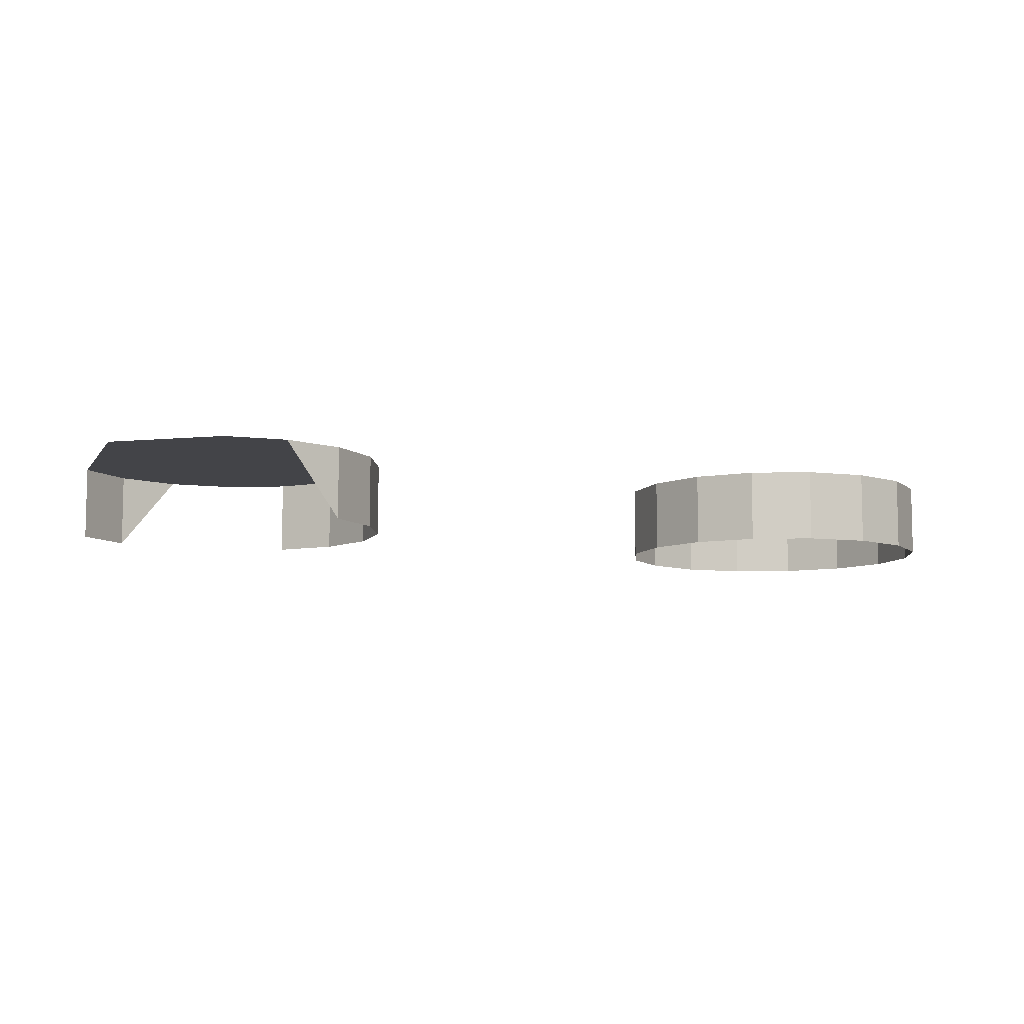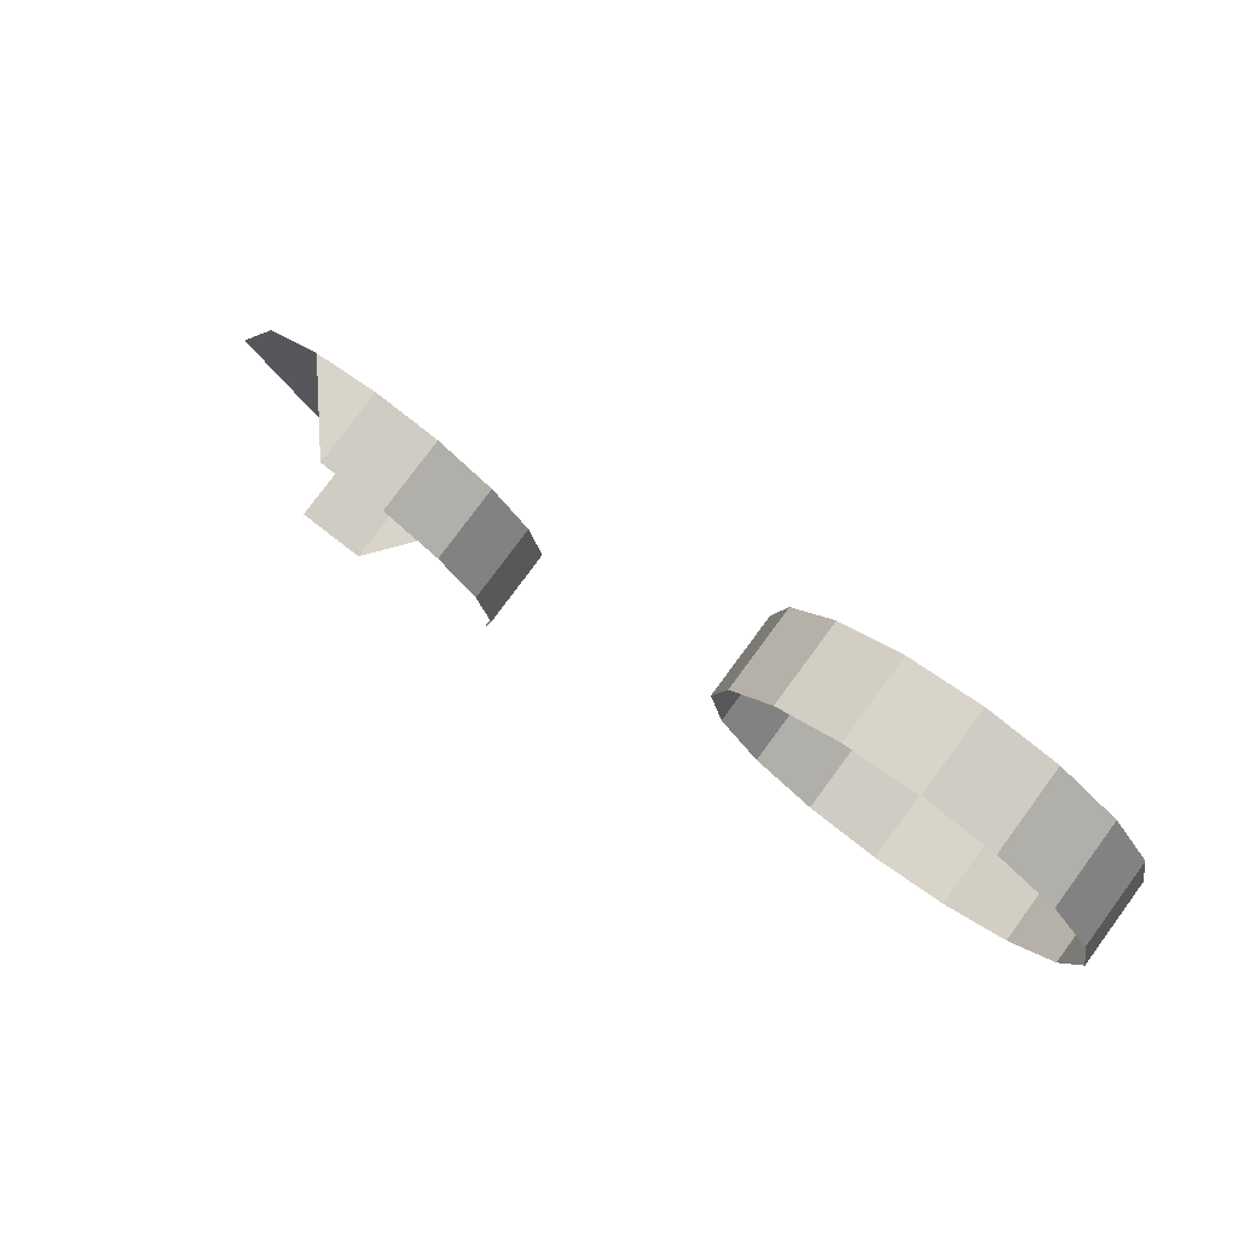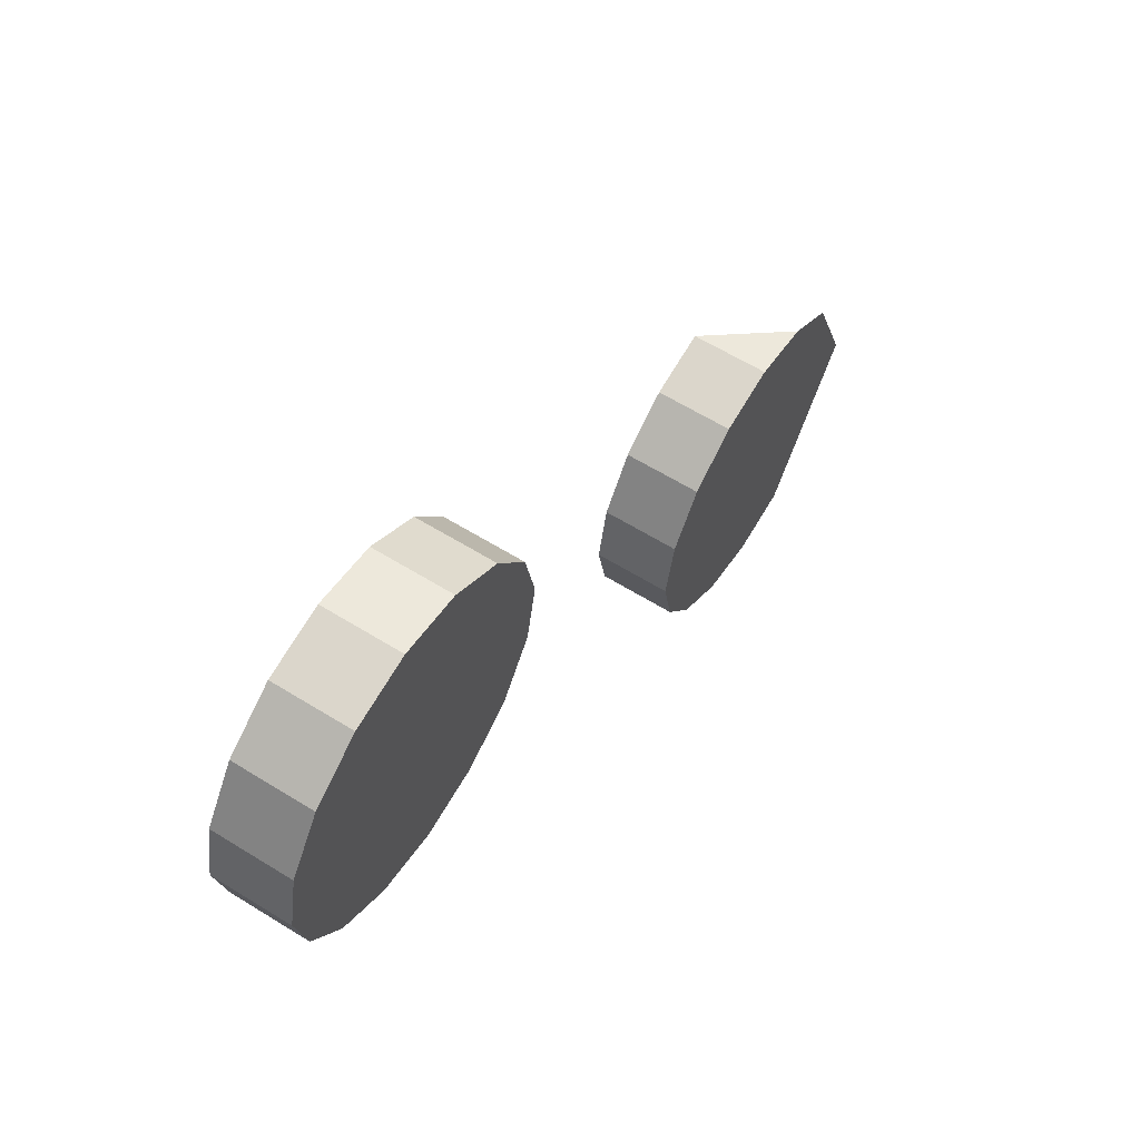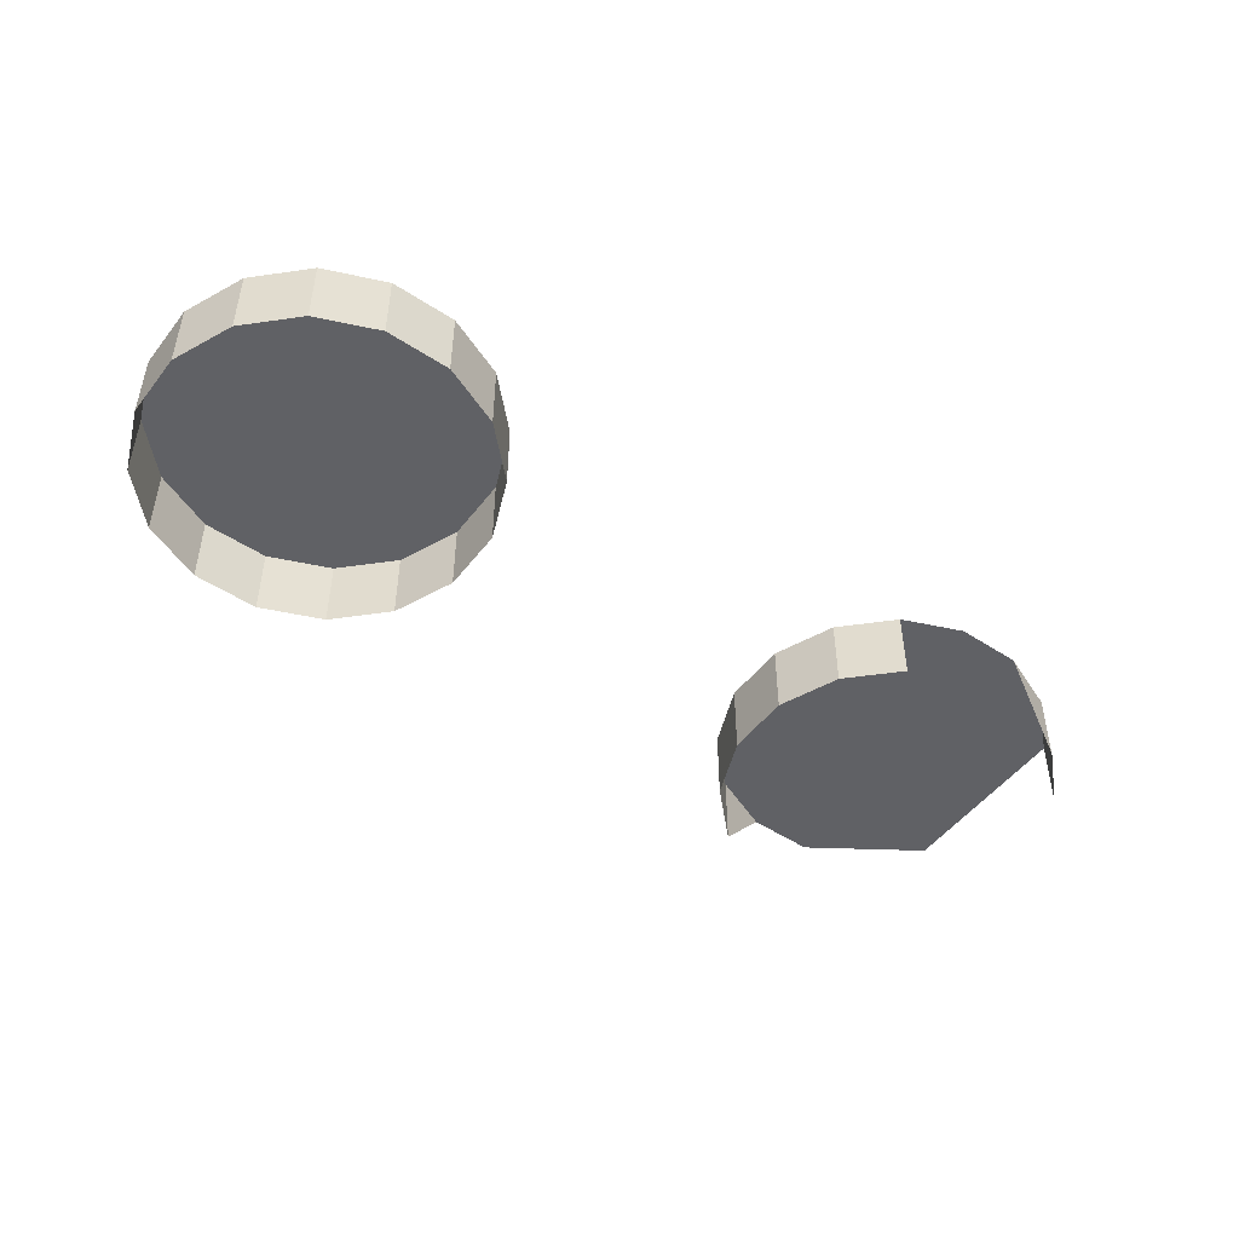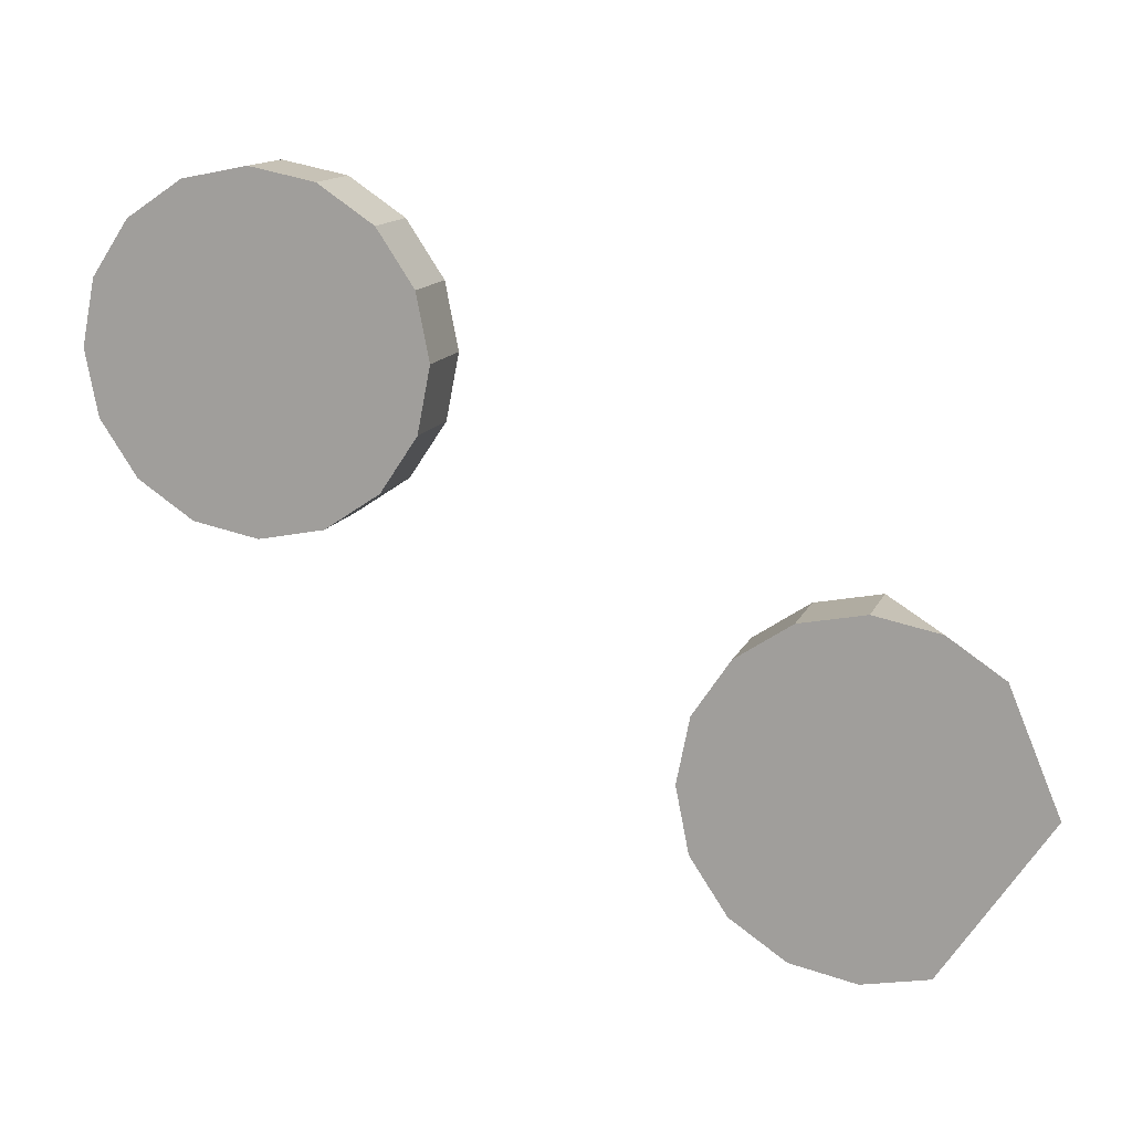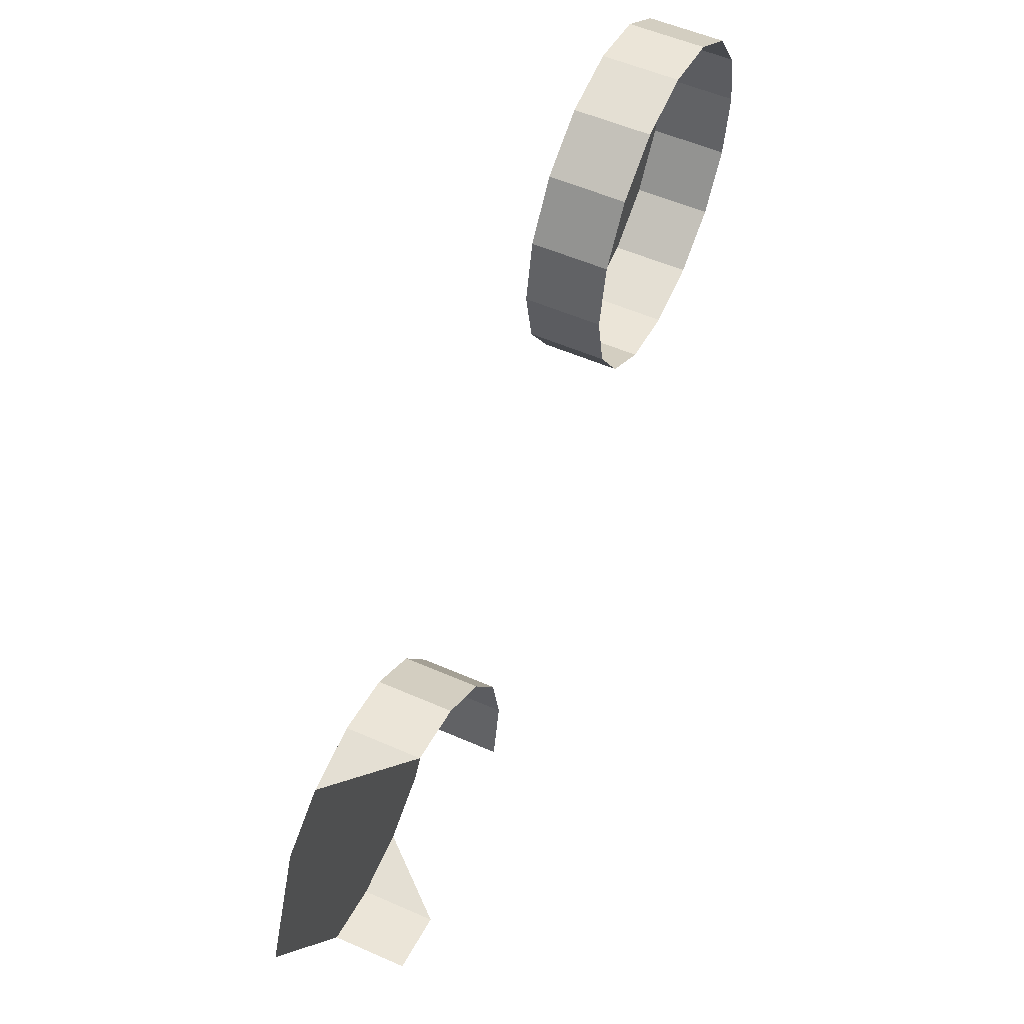
<metadata>
{"format":"obj","ext":"obj","renderer":"f3d","projection":"perspective","resolution":1024,"background":"white","views":[{"elev":-8.2,"azim":127.4,"up":"+Z"},{"elev":77.9,"azim":-143.6,"up":"+Y"},{"elev":61.6,"azim":-57.8,"up":"+Y"},{"elev":-49.5,"azim":-69.7,"up":"+Z"},{"elev":13.6,"azim":17.0,"up":"+Y"},{"elev":53.9,"azim":115.1,"up":"+Y"}]}
</metadata>
<code>
o LM_L_LH6_UnderPF
v 19.29 741.2 -12.15
v 13.48 742.4 -12.15
v 19.29 741.2 -5.324
v 13.48 742.4 -12.15
v 7.677 741.2 -12.15
v 13.48 742.4 -5.324
v 24.21 737.9 -12.15
v 19.29 741.2 -12.15
v 24.21 737.9 -5.324
v 13.48 742.4 -12.15
v 13.48 742.4 -5.324
v 19.29 741.2 -5.324
v 19.29 741.2 -12.15
v 19.29 741.2 -5.324
v 24.21 737.9 -5.324
v 7.677 741.2 -12.15
v 2.755 737.9 -12.15
v 7.677 741.2 -5.324
v 27.5 733 -12.15
v 24.21 737.9 -12.15
v 27.5 733 -5.324
v 7.677 741.2 -12.15
v 7.677 741.2 -5.324
v 13.48 742.4 -5.324
v 24.21 737.9 -12.15
v 24.21 737.9 -5.324
v 27.5 733 -5.324
v 24.21 737.9 -5.324
v 19.29 741.2 -5.324
v 13.48 742.4 -5.324
v 2.755 737.9 -12.15
v 2.755 737.9 -5.324
v 7.677 741.2 -5.324
v 2.755 737.9 -12.15
v -0.5337 733 -12.15
v 2.755 737.9 -5.324
v 13.48 742.4 -5.324
v 7.677 741.2 -5.324
v 2.755 737.9 -5.324
v 28.65 727.2 -12.15
v 27.5 733 -12.15
v 28.65 727.2 -5.324
v 27.5 733 -12.15
v 27.5 733 -5.324
v 28.65 727.2 -5.324
v 28.65 727.2 -5.324
v 27.5 733 -5.324
v 24.21 737.9 -5.324
v -0.5337 733 -12.15
v -0.5337 733 -5.324
v 2.755 737.9 -5.324
v -0.5337 733 -12.15
v -1.689 727.2 -12.15
v -0.5337 733 -5.324
v 27.5 721.4 -12.15
v 28.65 727.2 -12.15
v 27.5 721.4 -5.324
v 28.65 727.2 -12.15
v 28.65 727.2 -5.324
v 27.5 721.4 -5.324
v 13.48 712 -5.324
v 13.48 742.4 -5.324
v 2.755 737.9 -5.324
v -0.5337 733 -5.324
v -1.689 727.2 -5.324
v -1.689 727.2 -5.324
v -1.689 727.2 -12.15
v -0.5337 721.4 -12.15
v -1.689 727.2 -5.324
v 13.48 712 -5.324
v 28.65 727.2 -5.324
v 24.21 737.9 -5.324
v 24.21 716.5 -12.15
v 27.5 721.4 -12.15
v 24.21 716.5 -5.324
v 64.15 709.5 -12.15
v 58.35 708.3 -12.15
v 64.15 709.5 -5.324
v 27.5 721.4 -12.15
v 27.5 721.4 -5.324
v 24.21 716.5 -5.324
v 24.21 716.5 -5.324
v 27.5 721.4 -5.324
v 64.15 709.5 -12.15
v 64.15 709.5 -5.324
v 69.96 708.3 -5.324
v 58.35 708.3 -12.15
v 53.42 705 -12.15
v 58.35 708.3 -5.324
v -0.5337 721.4 -12.15
v -0.5337 721.4 -5.324
v -1.689 727.2 -5.324
v -0.5337 721.4 -12.15
v 2.755 716.5 -12.15
v -0.5337 721.4 -5.324
v 19.29 713.2 -12.15
v 24.21 716.5 -12.15
v 19.29 713.2 -5.324
v 58.35 708.3 -12.15
v 58.35 708.3 -5.324
v 64.15 709.5 -5.324
v 19.29 713.2 -5.324
v 24.21 716.5 -12.15
v 24.21 716.5 -5.324
v 19.29 713.2 -5.324
v 74.88 705 -5.324
v 69.96 708.3 -5.324
v 64.15 709.5 -5.324
v 2.755 716.5 -12.15
v 7.677 713.2 -12.15
v 2.755 716.5 -5.324
v 13.48 712 -12.15
v 19.29 713.2 -12.15
v 13.48 712 -5.324
v 53.42 705 -12.15
v 53.42 705 -5.324
v 58.35 708.3 -5.324
v 53.42 705 -12.15
v 50.13 700.1 -12.15
v 53.42 705 -5.324
v -0.5337 721.4 -5.324
v 2.755 716.5 -5.324
v 2.755 716.5 -12.15
v 2.755 716.5 -5.324
v -0.5337 721.4 -5.324
v 7.677 713.2 -12.15
v 13.48 712 -12.15
v 7.677 713.2 -5.324
v 64.15 709.5 -5.324
v 58.35 708.3 -5.324
v 53.42 705 -5.324
v 19.29 713.2 -12.15
v 19.29 713.2 -5.324
v 13.48 712 -5.324
v -1.689 727.2 -5.324
v 2.755 716.5 -5.324
v 7.677 713.2 -5.324
v 7.677 713.2 -5.324
v 7.677 713.2 -12.15
v 7.677 713.2 -5.324
v 2.755 716.5 -5.324
v 13.48 712 -12.15
v 13.48 712 -5.324
v 7.677 713.2 -5.324
v 50.13 700.1 -12.15
v 50.13 700.1 -5.324
v 53.42 705 -5.324
v 50.13 700.1 -12.15
v 48.98 694.3 -12.15
v 50.13 700.1 -5.324
v 64.15 679.1 -5.324
v 74.88 705 -5.324
v 64.15 709.5 -5.324
v 53.42 705 -5.324
v 50.13 700.1 -5.324
v 48.98 694.3 -5.324
v 48.98 694.3 -12.15
v 48.98 694.3 -5.324
v 50.13 700.1 -5.324
v 48.98 694.3 -12.15
v 50.13 688.5 -12.15
v 48.98 694.3 -5.324
v 64.15 679.1 -5.324
v 79.32 694.3 -5.324
v 74.88 705 -5.324
v 50.13 688.5 -12.15
v 50.13 688.5 -5.324
v 48.98 694.3 -5.324
v 64.15 679.1 -12.15
v 69.96 680.3 -12.15
v 64.15 679.1 -5.324
v 79.32 694.3 -5.324
v 69.96 680.3 -5.324
v 50.13 688.5 -5.324
v 53.42 683.6 -5.324
v 69.96 680.3 -12.15
v 69.96 680.3 -5.324
v 64.15 679.1 -5.324
v 48.98 694.3 -5.324
v 53.42 683.6 -5.324
v 58.35 680.3 -5.324
v 58.35 680.3 -5.324
v 64.15 679.1 -12.15
v 64.15 679.1 -5.324
v 58.35 680.3 -5.324
f 3 2 1
f 6 5 4
f 9 8 7
f 12 11 10
f 15 14 13
f 18 17 16
f 21 20 19
f 24 23 22
f 27 26 25
f 30 29 28
f 33 32 31
f 36 35 34
f 39 38 37
f 42 41 40
f 45 44 43
f 48 47 46
f 51 50 49
f 54 53 52
f 57 56 55
f 60 59 58
f 62 48 61
f 63 62 61
f 65 64 63
f 54 66 53
f 69 68 67
f 72 71 70
f 75 74 73
f 78 77 76
f 81 80 79
f 46 83 82
f 86 85 84
f 65 63 61
f 89 88 87
f 92 91 90
f 95 94 93
f 98 97 96
f 101 100 99
f 82 102 46
f 105 104 103
f 108 107 106
f 111 110 109
f 114 113 112
f 102 61 46
f 117 116 115
f 120 119 118
f 122 121 65
f 125 124 123
f 128 127 126
f 131 130 129
f 134 133 132
f 137 136 135
f 61 138 65
f 141 140 139
f 144 143 142
f 147 146 145
f 150 149 148
f 153 152 151
f 154 153 151
f 156 155 154
f 159 158 157
f 162 161 160
f 165 164 163
f 156 154 151
f 168 167 166
f 171 170 169
f 173 151 172
f 175 174 156
f 178 177 176
f 181 180 179
f 151 182 156
f 185 184 183

</code>
